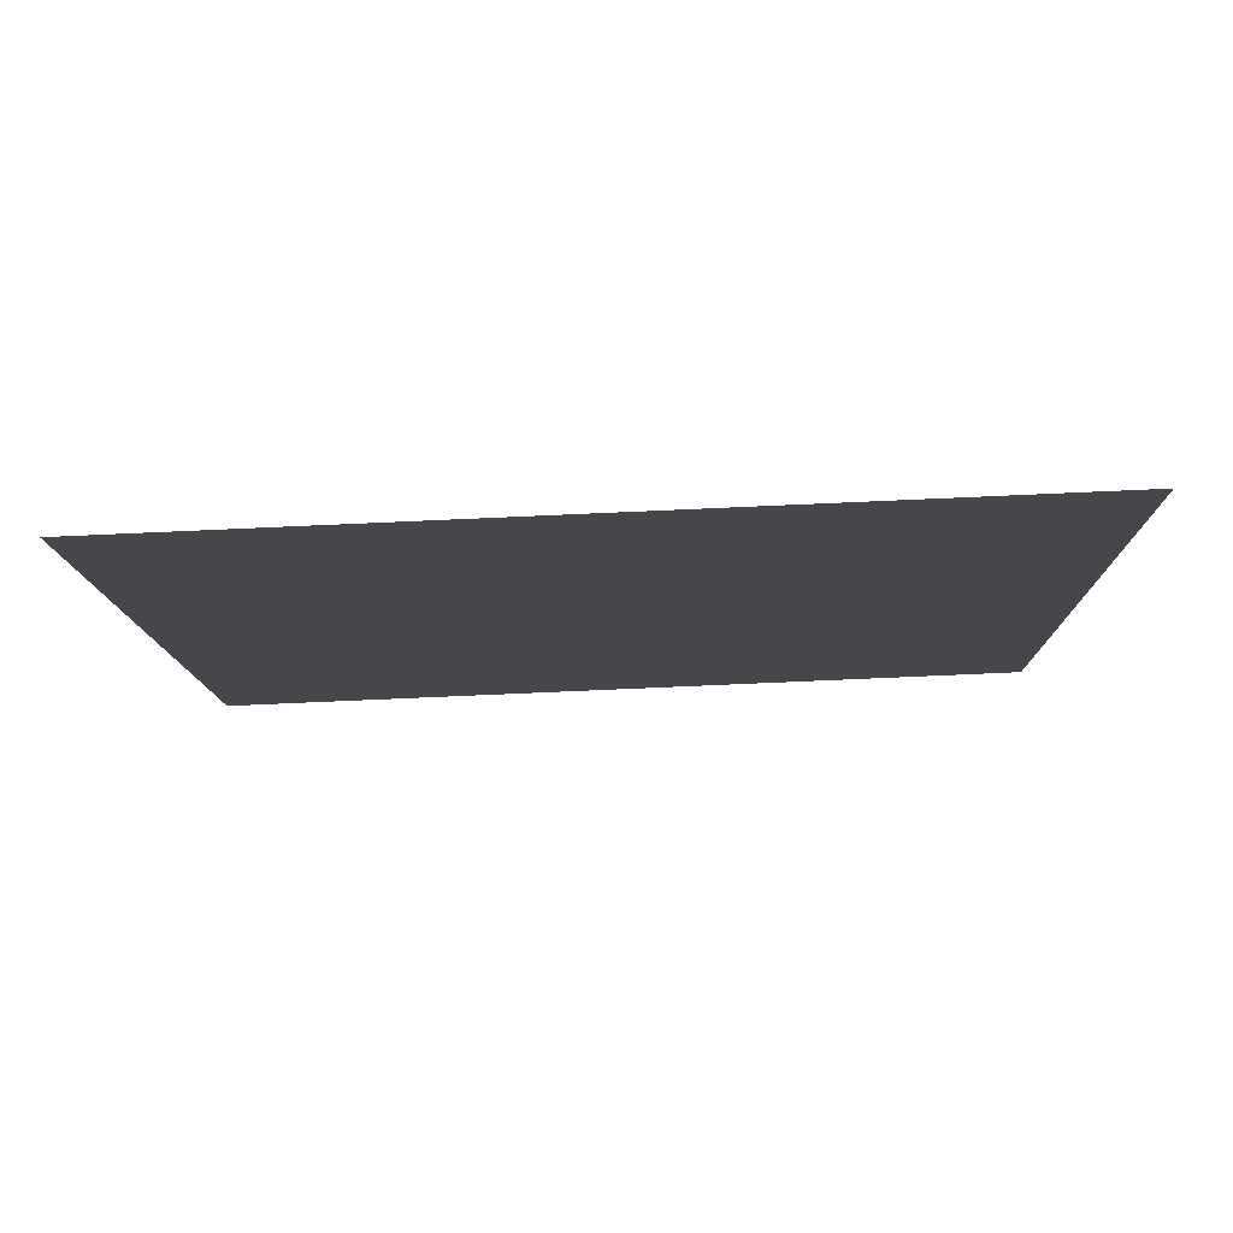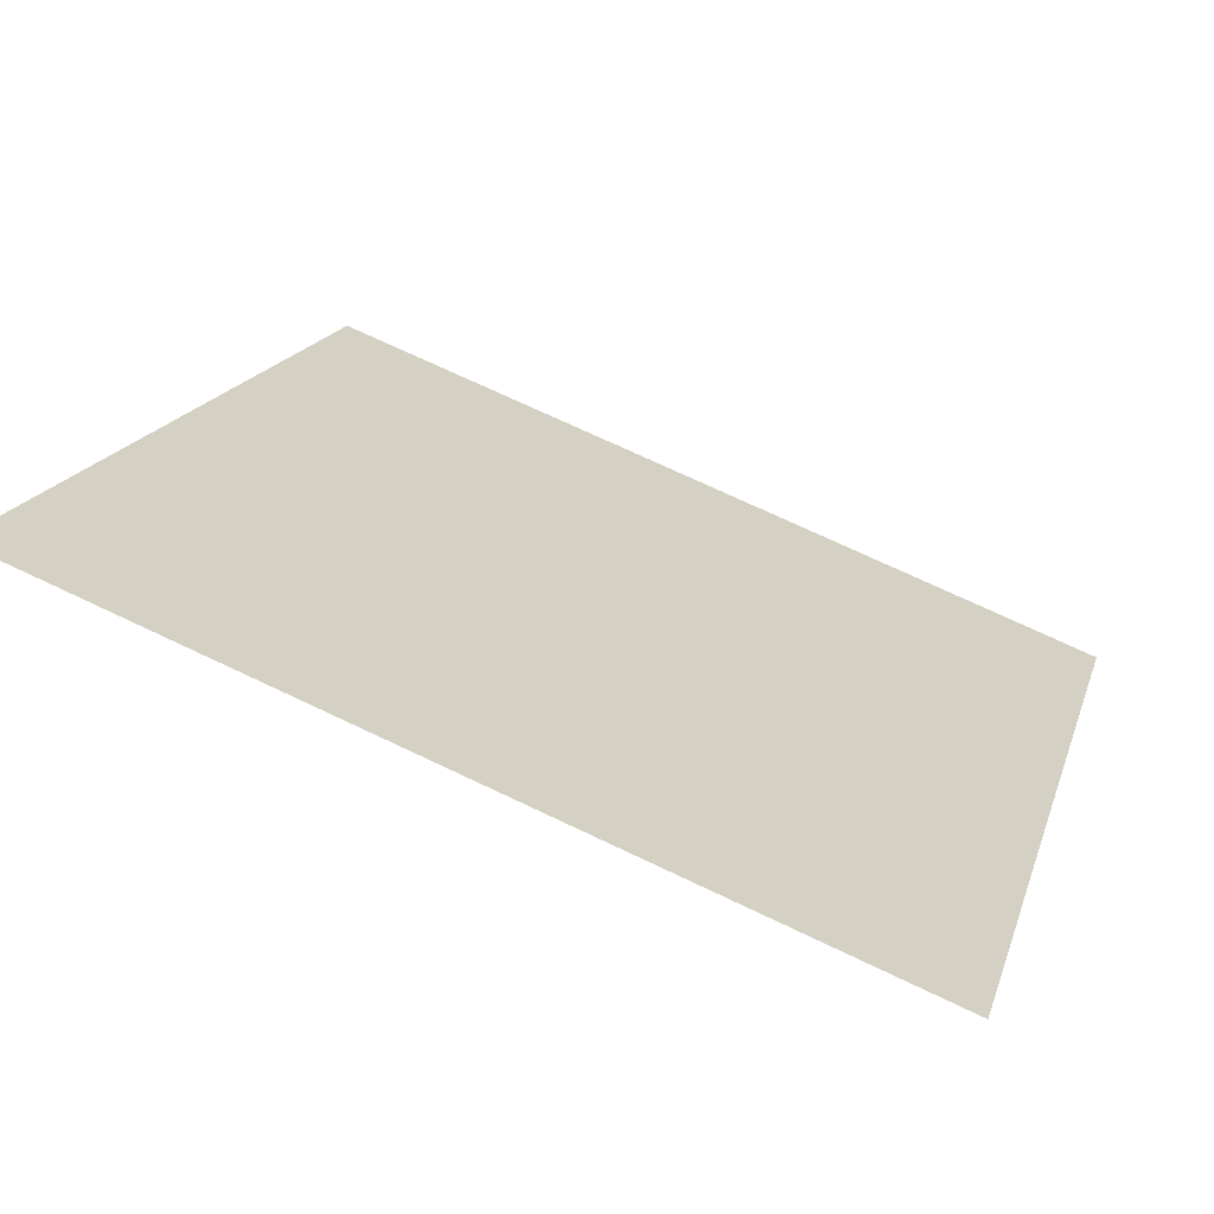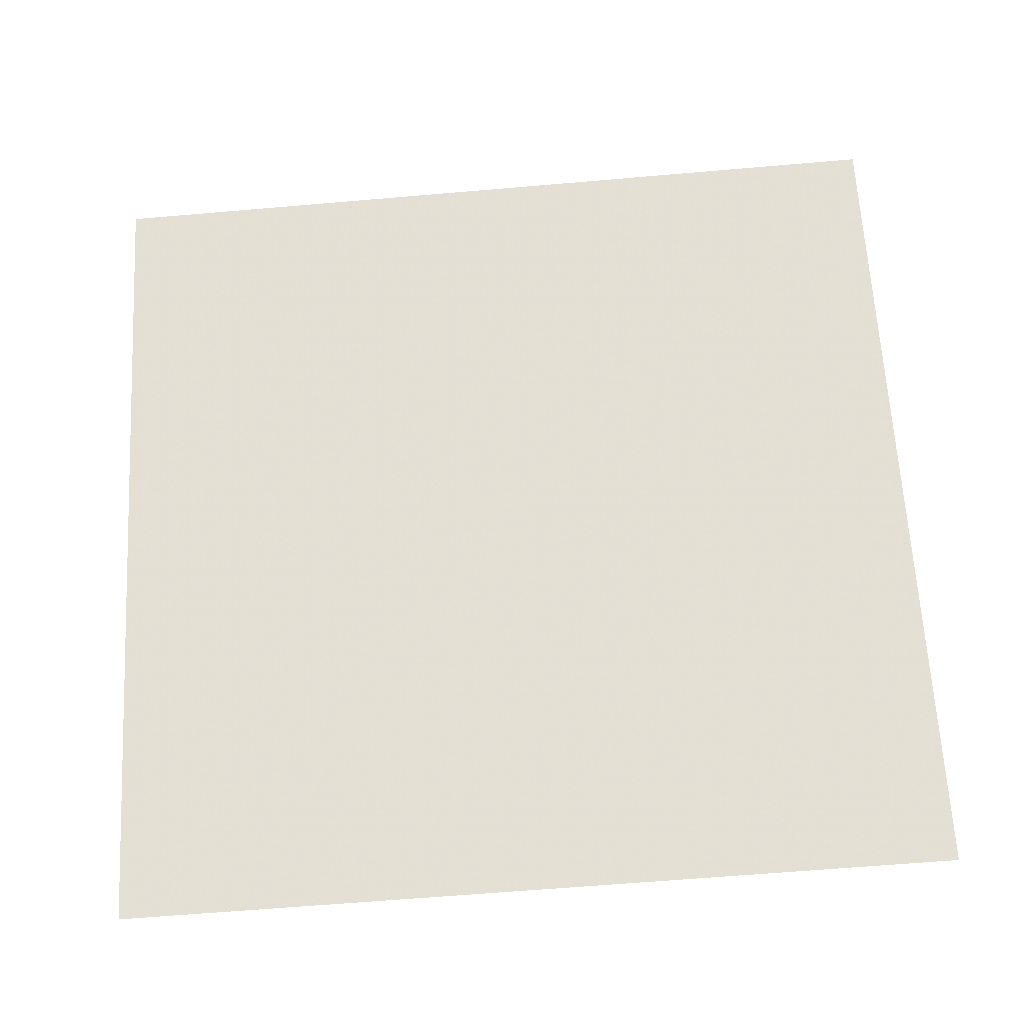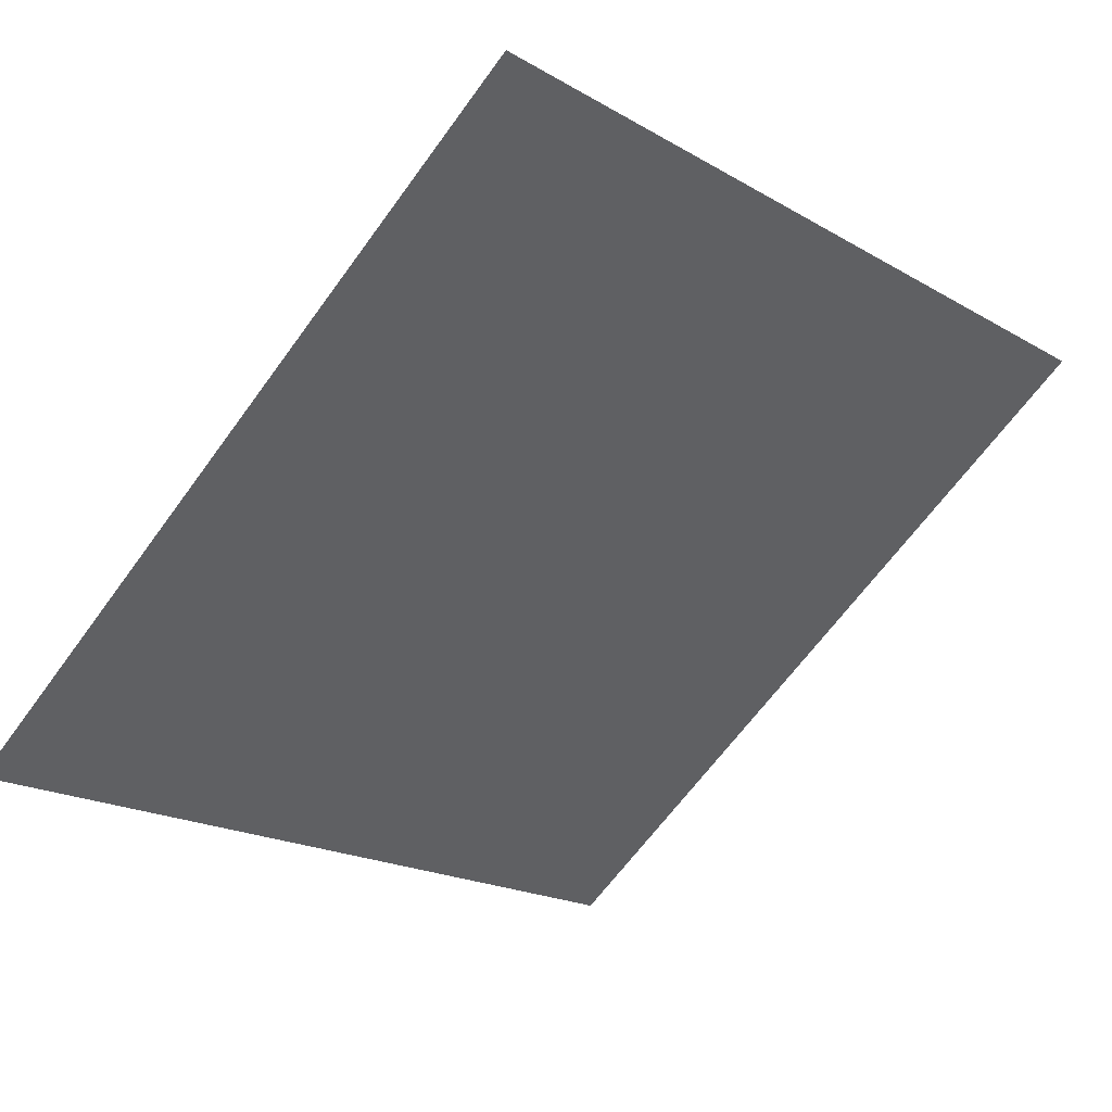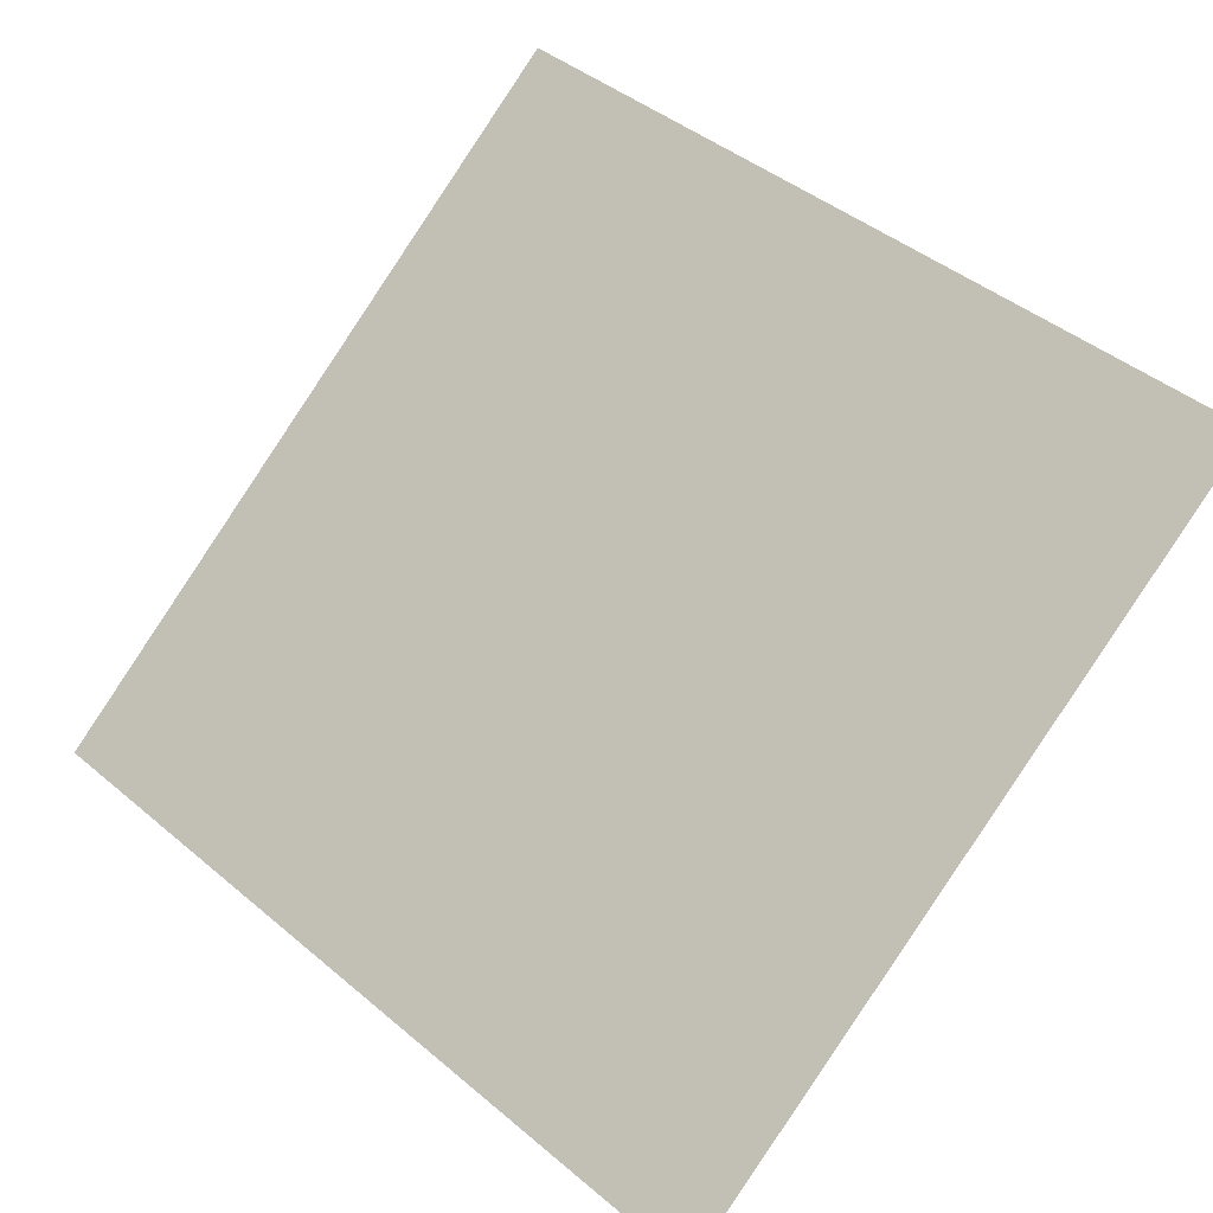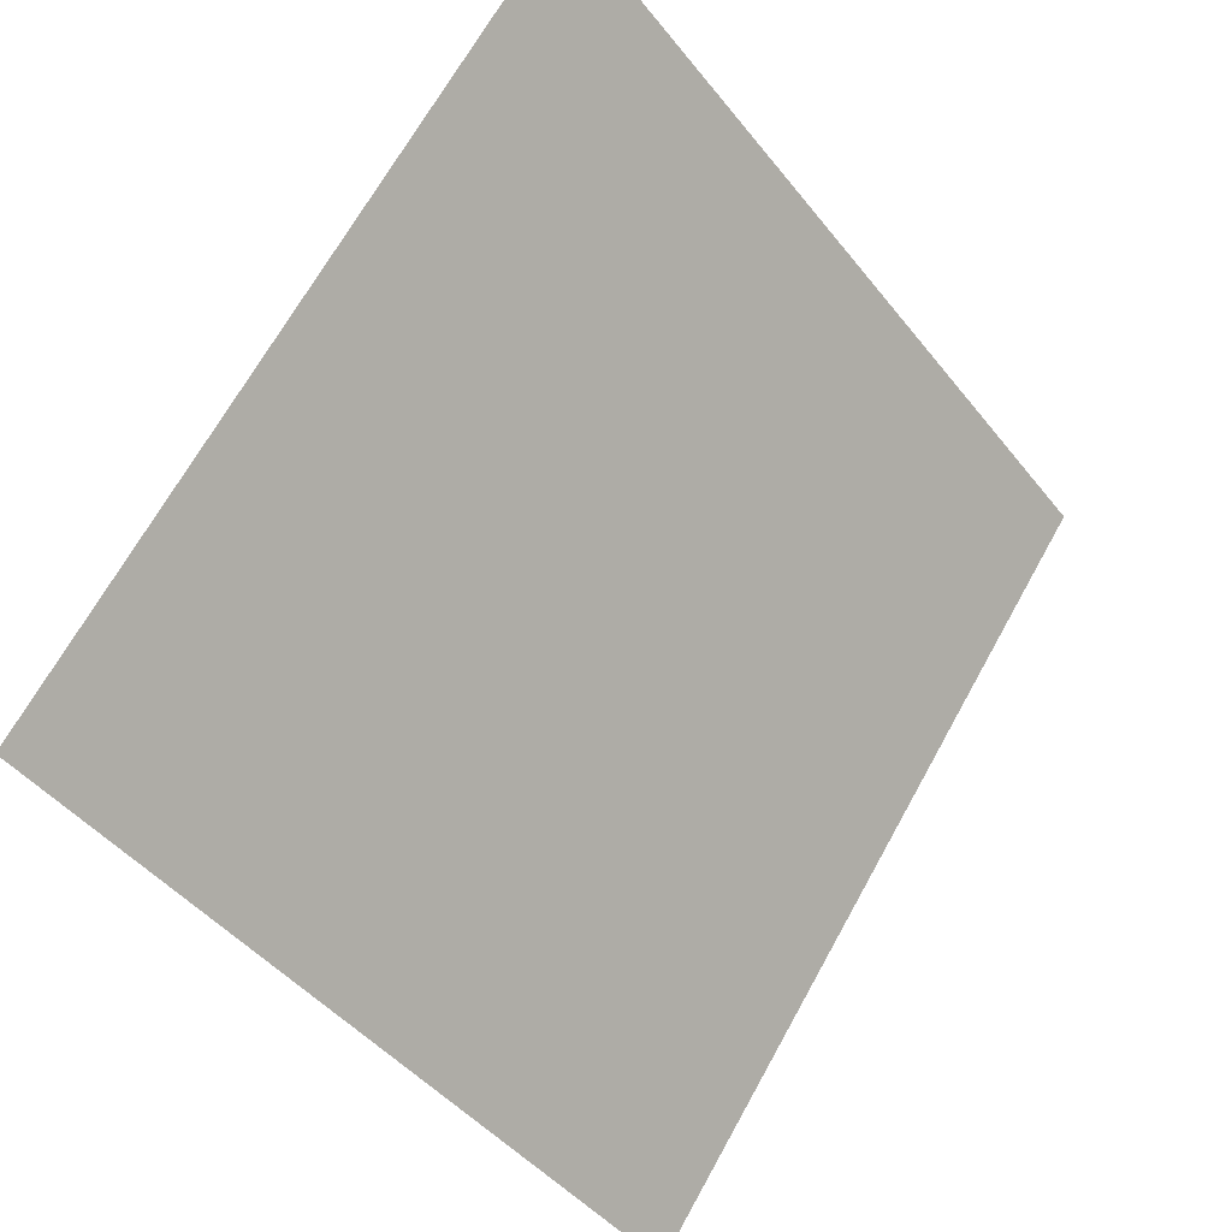
<metadata>
{"format":"obj","ext":"obj","renderer":"f3d","projection":"perspective","resolution":1024,"background":"white","views":[{"elev":-47.3,"azim":-177.4,"up":"+Y"},{"elev":73.4,"azim":-156.0,"up":"+Z"},{"elev":-79.3,"azim":5.3,"up":"+Y"},{"elev":-17.8,"azim":-46.1,"up":"+Y"},{"elev":45.9,"azim":-135.1,"up":"+Y"},{"elev":-45.7,"azim":124.3,"up":"+Z"}]}
</metadata>
<code>
v 0.09651 0.9331 0.706
v 0.08995 0.9332 0.7061
v 0.09007 0.9371 0.7113
v 0.09663 0.937 0.7113
f 4 3 2 1

</code>
